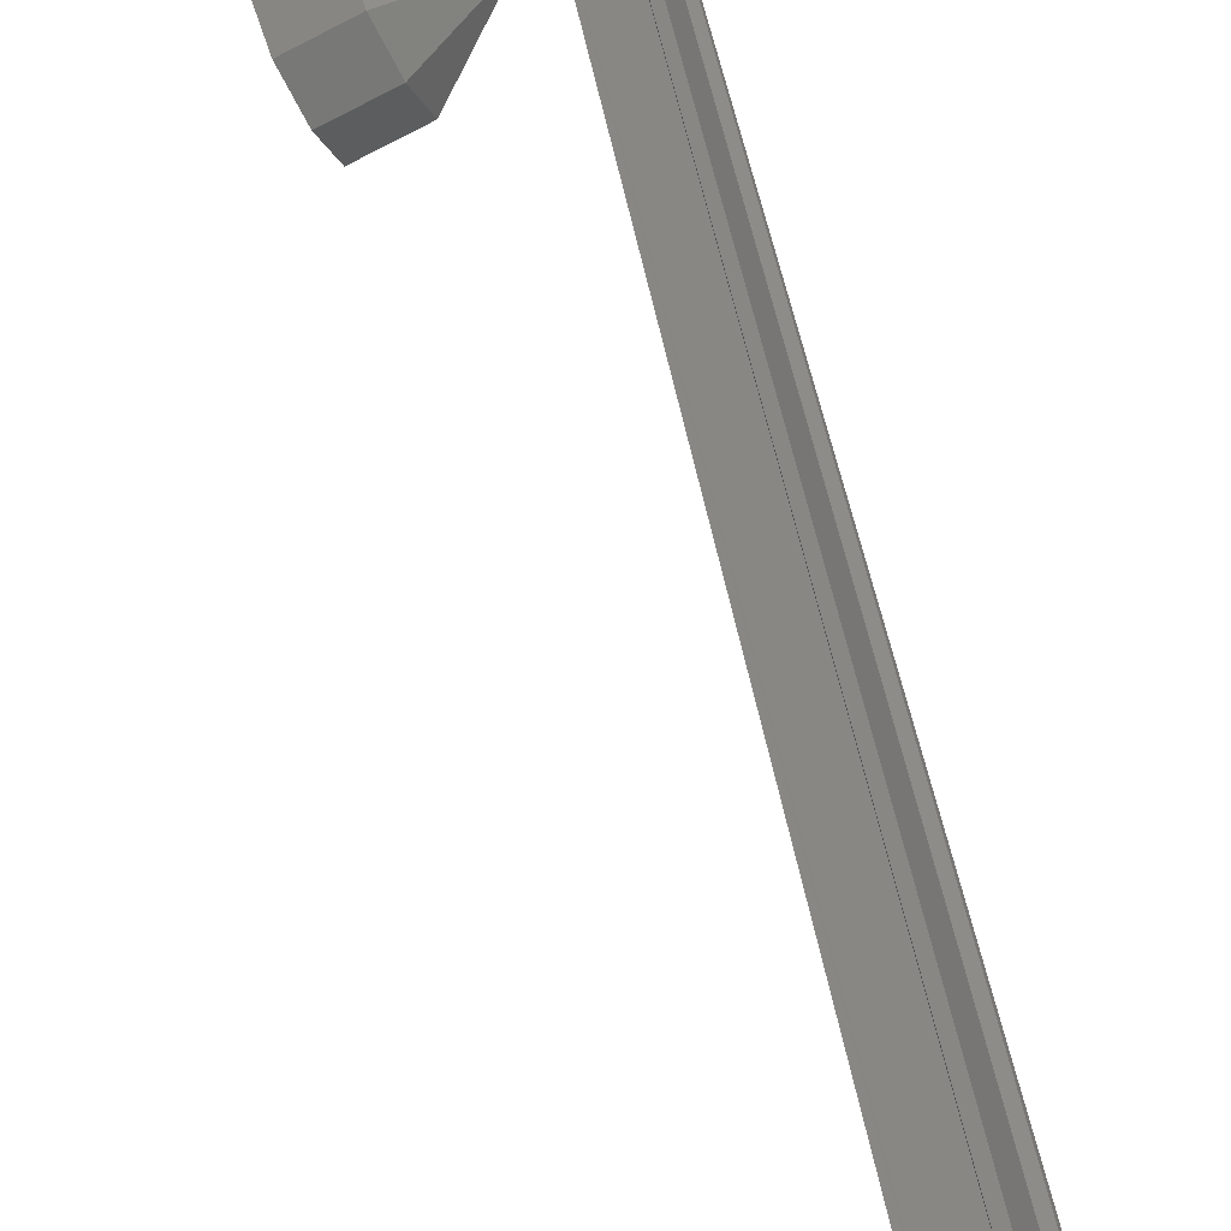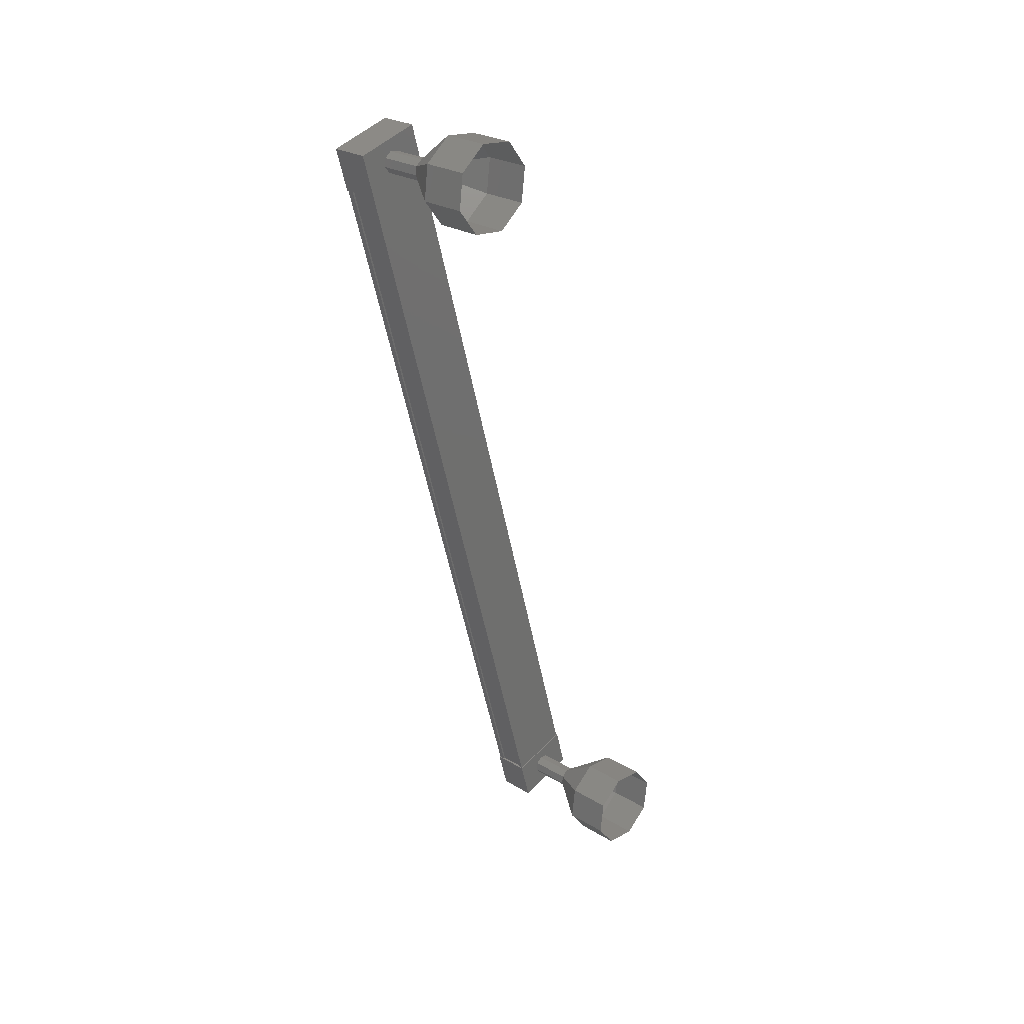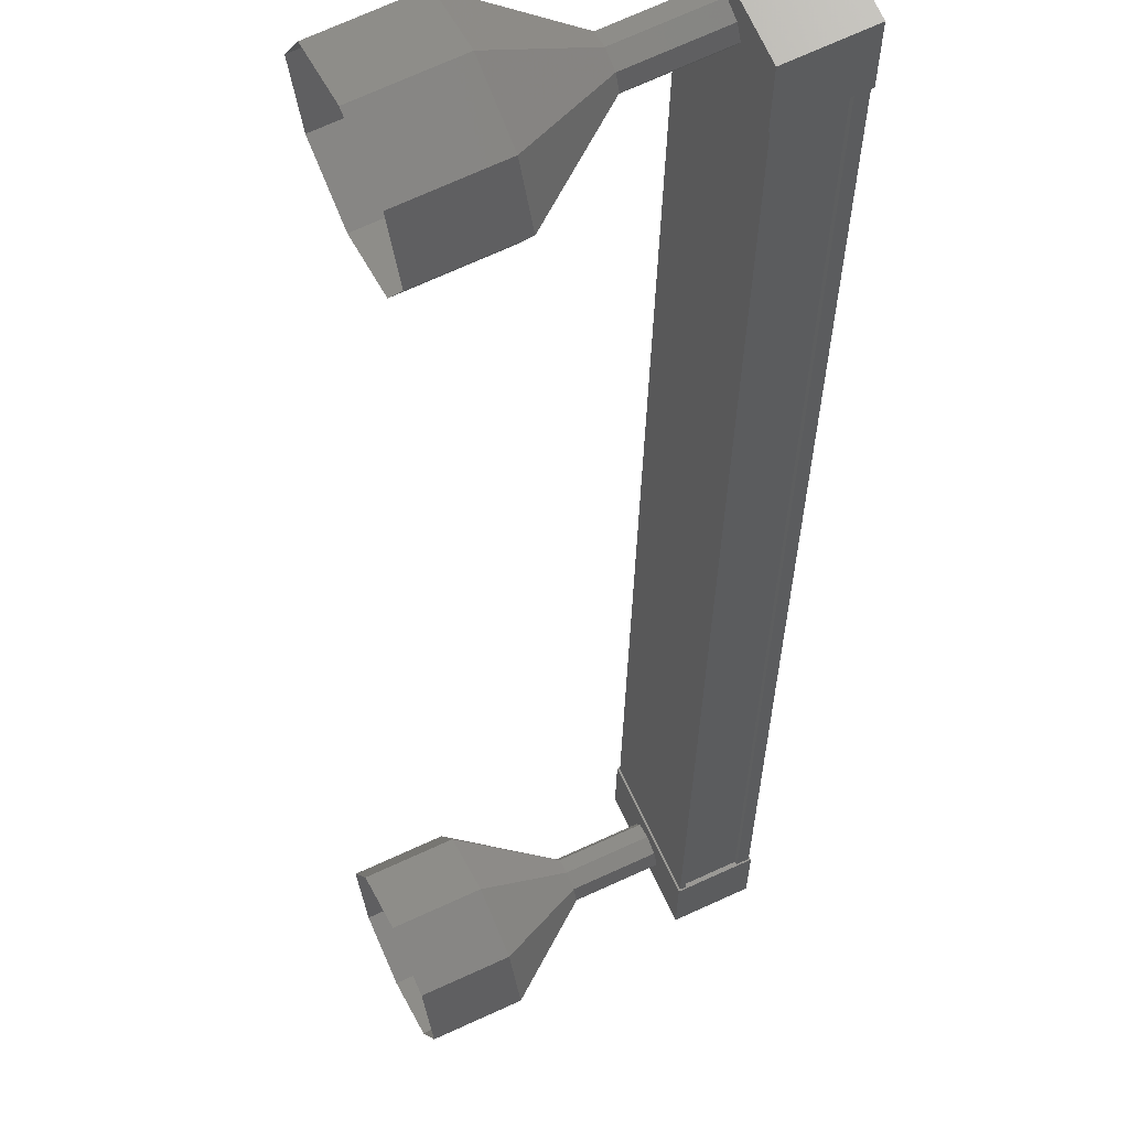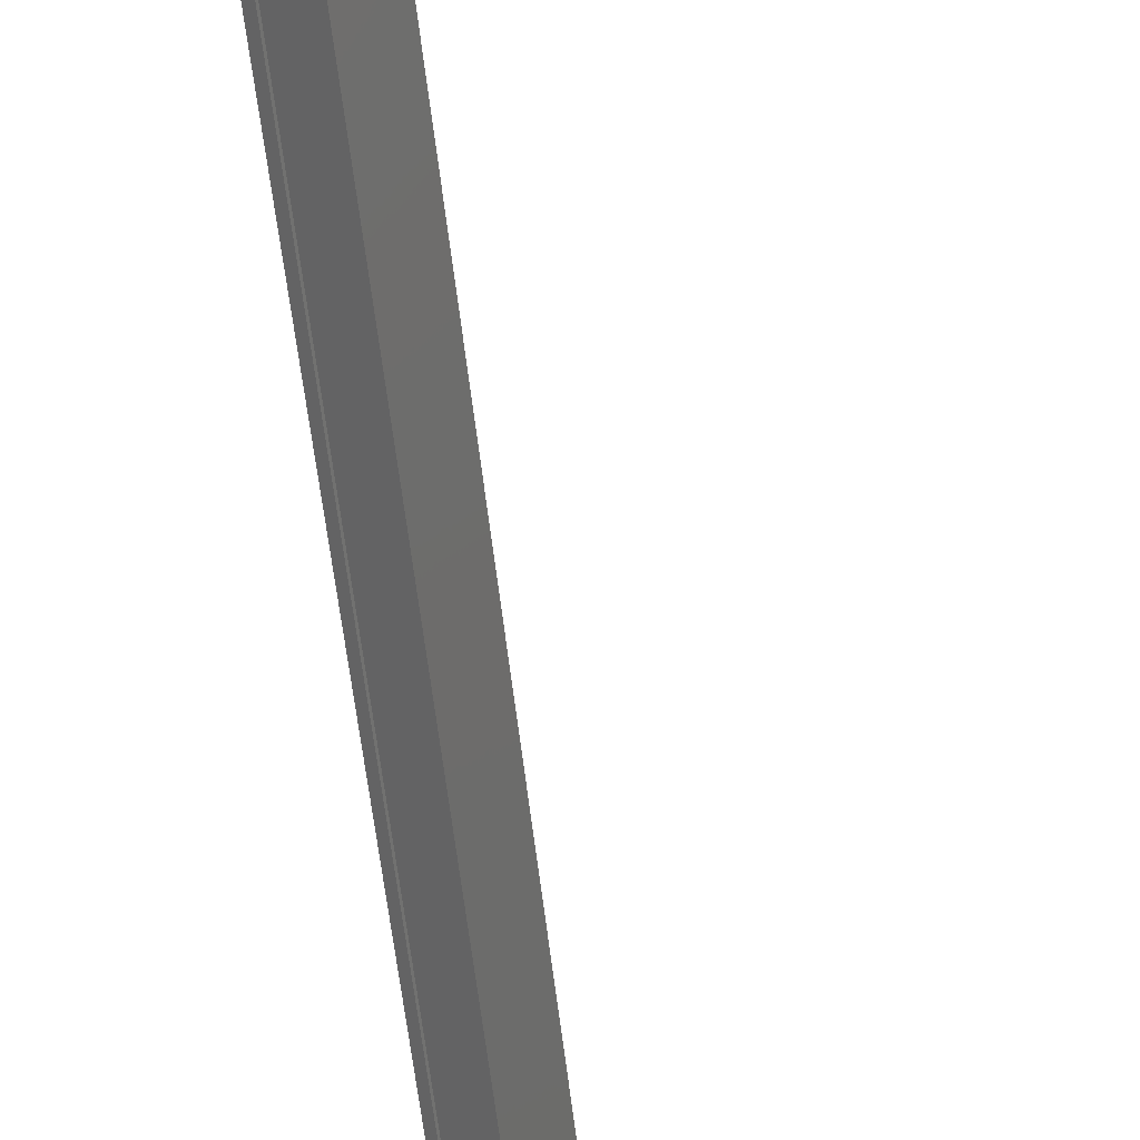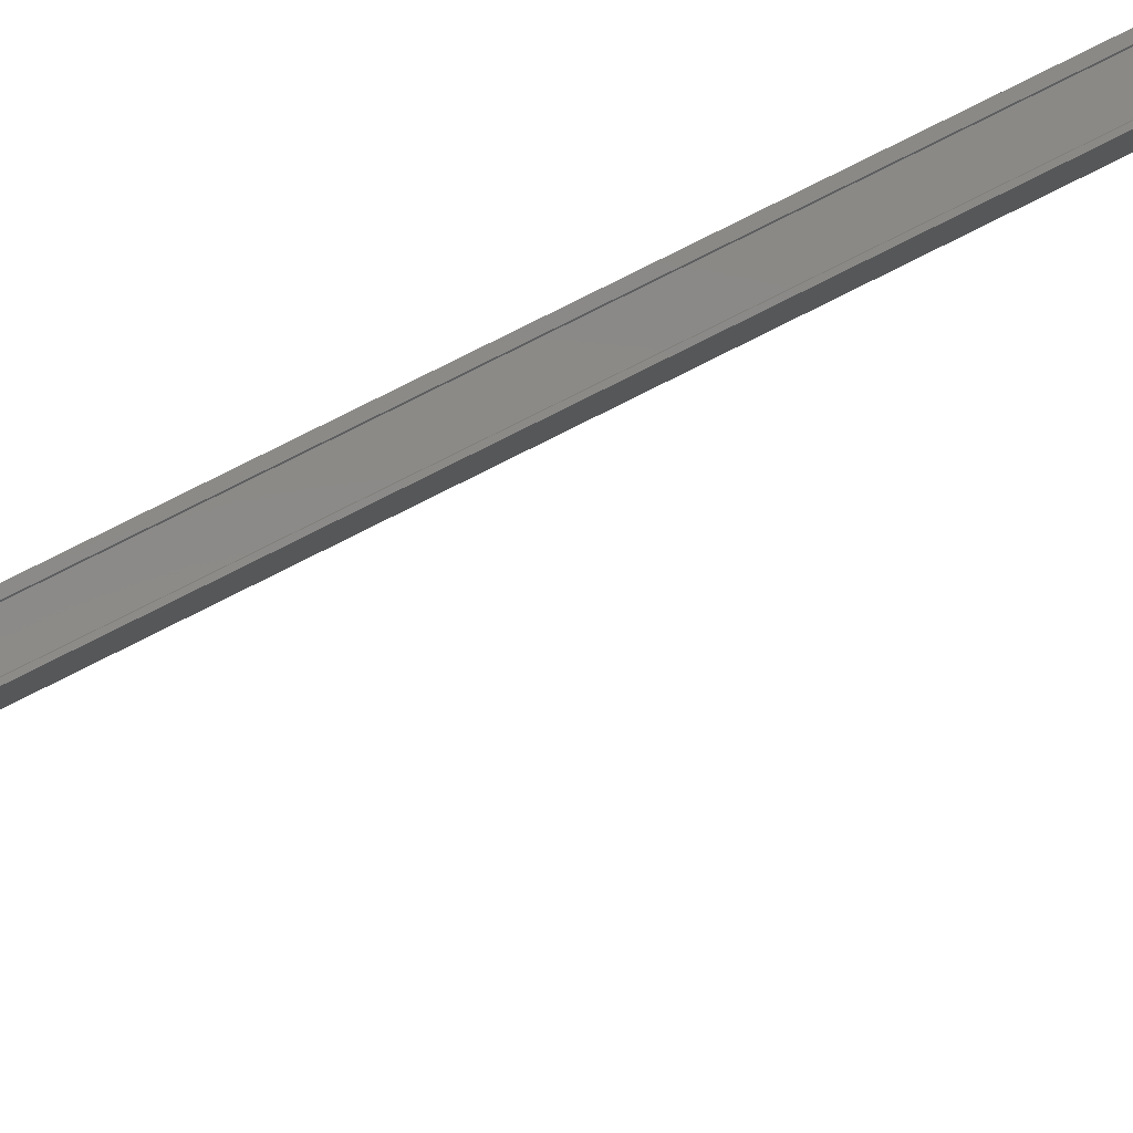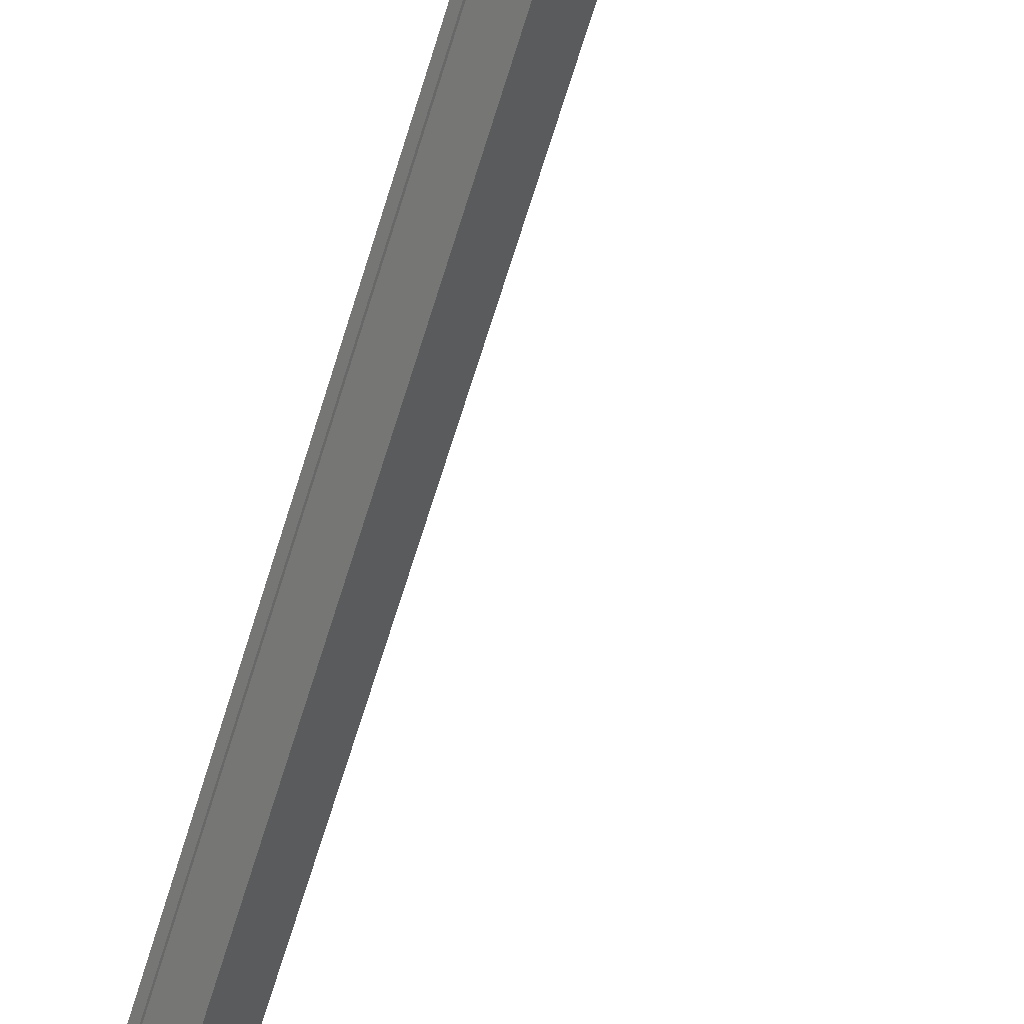
<metadata>
{"format":"stl","ext":"stl","renderer":"f3d","projection":"perspective","resolution":1024,"background":"white","views":[{"elev":50.4,"azim":-8.4,"up":"+Y"},{"elev":33.7,"azim":-112.7,"up":"+Z"},{"elev":-10.1,"azim":-0.8,"up":"+Y"},{"elev":-70.2,"azim":-173.4,"up":"+Y"},{"elev":56.2,"azim":-114.1,"up":"+Y"},{"elev":-79.7,"azim":162.4,"up":"+Y"}]}
</metadata>
<code>
# stl→obj: 115 verts, 152 faces
v 503 87.51 183
v 503.2 87.49 183
v 503.2 83.79 164.6
v 503.2 83.7 164.6
v 502.6 84.8 164.4
v 502.6 84.92 164.3
v 502.6 88.61 182.8
v 502.6 85.01 164.3
v 502.6 88.7 182.8
v 501.9 84.7 164.4
v 501.9 88.4 182.8
v 502 84.68 164.4
v 502 88.38 182.8
v 502.5 88.62 182.8
v 503 83.82 164.6
v 502.6 88.49 182.8
v 502.5 88.65 182.8
v 502.5 84.95 164.3
v 502.5 84.92 164.3
v 503.2 83.6 164.1
v 501.8 84.59 163.9
v 502.6 84.94 163.9
v 502.6 85.13 164.8
v 503.2 83.79 165.1
v 501.8 84.78 164.9
v 502.5 83.45 165.2
v 502.5 83.25 164.2
v 502.6 88.62 182.3
v 503.2 87.29 182.5
v 501.8 88.28 182.3
v 502.5 86.94 182.6
v 502.5 87.13 183.6
v 503.2 87.48 183.5
v 502.6 88.82 183.2
v 501.8 88.47 183.3
v 503.2 87.4 183
v 503.1 87.34 183
v 503.1 83.64 164.6
v 503.1 87.36 183
v 503.1 83.67 164.6
v 502.5 87.12 183.1
v 502.5 83.43 164.6
v 502.6 87.09 183.1
v 502.6 83.4 164.6
v 502.5 87.06 183.1
v 502.5 83.37 164.7
v 501.9 88.37 182.8
v 501.9 84.68 164.4
v 501.3 87.36 183.3
v 500.4 87.09 184.1
v 501.4 87.19 183.2
v 500.7 86.41 183.9
v 501.4 87.09 183.1
v 500.8 86.01 183.3
v 501.4 87.12 182.9
v 500.7 86.13 182.5
v 501.3 87.26 182.8
v 500.4 86.7 182.1
v 501.2 87.43 182.8
v 500.1 87.39 182.3
v 501.2 87.53 183
v 500 87.79 182.9
v 501.2 87.5 183.2
v 500.1 87.67 183.7
v 502.2 84.09 164.8
v 501.3 83.68 164.9
v 502.3 83.92 164.8
v 501.4 83.5 164.8
v 502.3 83.82 164.6
v 501.4 83.4 164.7
v 502.3 83.85 164.4
v 501.4 83.43 164.5
v 502.2 83.99 164.3
v 501.3 83.58 164.4
v 502.1 84.16 164.4
v 501.2 83.75 164.4
v 502.1 84.26 164.5
v 501.2 83.85 164.6
v 502.1 84.23 164.7
v 501.2 83.82 164.8
v 500.4 83.41 165.7
v 499.5 83 165.8
v 500.7 82.73 165.5
v 499.8 82.31 165.6
v 500.8 82.33 164.9
v 499.9 81.91 165
v 500.7 82.45 164.2
v 499.8 82.03 164.2
v 500.4 83.02 163.7
v 499.5 82.61 163.8
v 500.1 83.71 163.9
v 499.2 83.29 164
v 500 84.1 164.5
v 499.1 83.69 164.6
v 500.1 83.98 165.3
v 499.2 83.57 165.4
v 501.4 83.51 164.8
v 501.4 83.41 164.7
v 501.4 83.44 164.5
v 502.2 87.77 183.2
v 502.3 87.6 183.1
v 502.3 87.5 183
v 502.3 87.53 182.8
v 502.2 87.67 182.7
v 502.1 87.84 182.7
v 502.1 87.94 182.9
v 502.1 87.91 183.1
v 499.2 87.25 183.7
v 499.5 86.68 184.2
v 499.8 85.99 184
v 499.9 85.59 183.4
v 499.8 85.72 182.6
v 499.5 86.29 182.2
v 499.2 86.97 182.4
v 499.1 87.37 183
f 1 2 3
f 3 2 4
f 5 6 7
f 7 6 8
f 8 9 7
f 10 11 12
f 12 11 13
f 13 14 12
f 3 15 1
f 1 15 5
f 5 16 1
f 7 16 5
f 9 8 17
f 17 8 18
f 18 14 17
f 19 14 18
f 12 14 19
f 20 21 22
f 22 21 23
f 23 24 22
f 25 24 23
f 26 24 25
f 25 21 26
f 26 21 27
f 27 21 20
f 20 24 27
f 22 24 20
f 28 29 30
f 30 29 31
f 31 32 30
f 29 32 31
f 33 32 29
f 29 34 33
f 33 34 32
f 32 34 35
f 35 30 32
f 34 30 35
f 28 30 34
f 34 29 28
f 2 36 4
f 4 36 37
f 37 38 4
f 39 38 37
f 40 38 39
f 39 41 40
f 40 41 42
f 42 41 43
f 43 44 42
f 45 44 43
f 46 44 45
f 45 47 46
f 46 47 48
f 48 47 10
f 25 23 21
f 24 26 27
f 47 11 10
f 49 50 51
f 51 50 52
f 52 53 51
f 54 53 52
f 55 53 54
f 54 56 55
f 55 56 57
f 57 56 58
f 58 59 57
f 60 59 58
f 61 59 60
f 60 62 61
f 61 62 63
f 63 62 64
f 64 49 63
f 50 49 64
f 65 66 67
f 67 66 68
f 68 69 67
f 70 69 68
f 71 69 70
f 70 72 71
f 71 72 73
f 73 72 74
f 74 75 73
f 76 75 74
f 77 75 76
f 76 78 77
f 77 78 79
f 79 78 80
f 80 65 79
f 66 65 80
f 81 82 83
f 83 82 84
f 84 85 83
f 86 85 84
f 87 85 86
f 86 88 87
f 87 88 89
f 89 88 90
f 90 91 89
f 92 91 90
f 93 91 92
f 92 94 93
f 93 94 95
f 95 94 96
f 96 81 95
f 82 81 96
f 66 81 97
f 97 81 83
f 83 98 97
f 85 98 83
f 99 98 85
f 85 87 99
f 99 87 74
f 74 87 89
f 89 76 74
f 91 76 89
f 78 76 91
f 91 93 78
f 78 93 80
f 80 93 95
f 95 66 80
f 81 66 95
f 100 49 101
f 101 49 51
f 51 102 101
f 53 102 51
f 103 102 53
f 53 55 103
f 103 55 104
f 104 55 57
f 57 105 104
f 59 105 57
f 106 105 59
f 59 61 106
f 106 61 107
f 107 61 63
f 63 100 107
f 49 100 63
f 64 108 50
f 50 108 109
f 109 52 50
f 110 52 109
f 54 52 110
f 110 111 54
f 54 111 56
f 56 111 112
f 112 58 56
f 113 58 112
f 60 58 113
f 113 114 60
f 60 114 62
f 62 114 115
f 115 64 62
f 108 64 115

</code>
